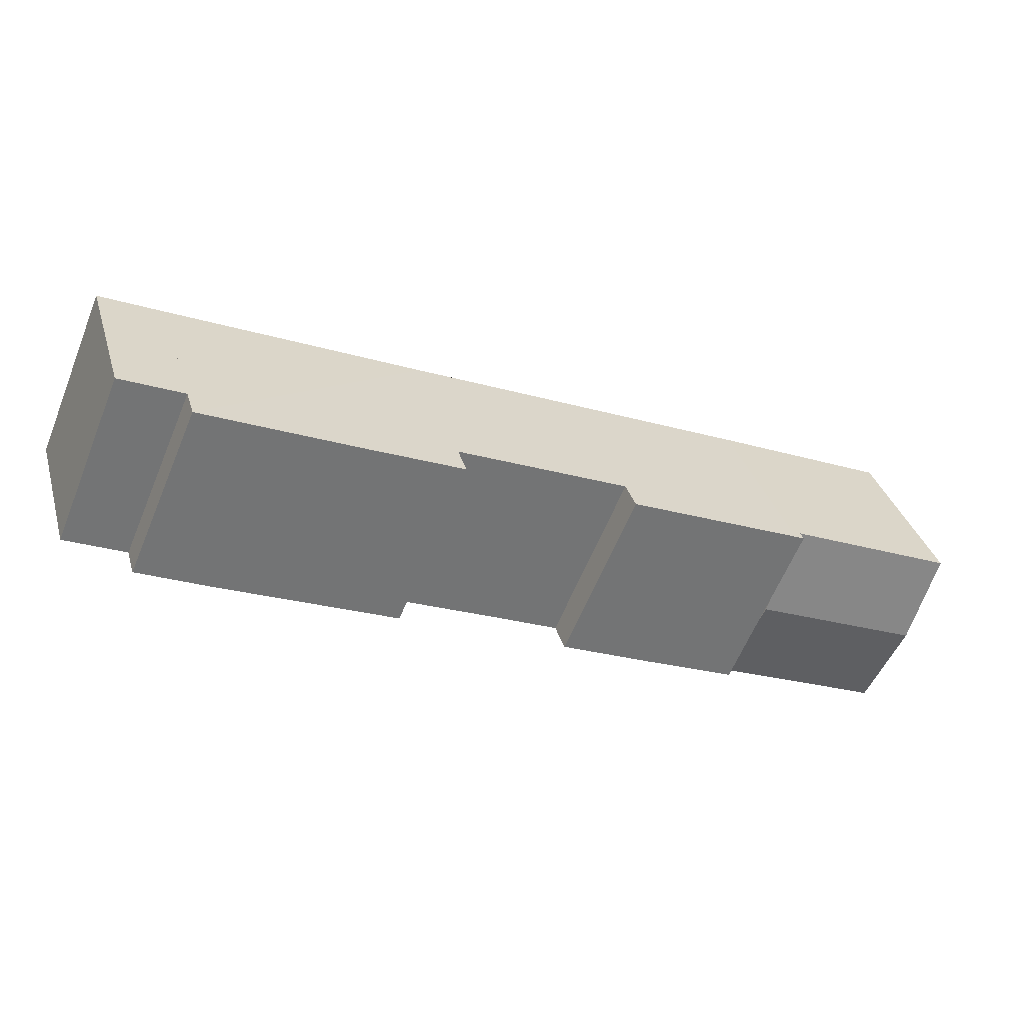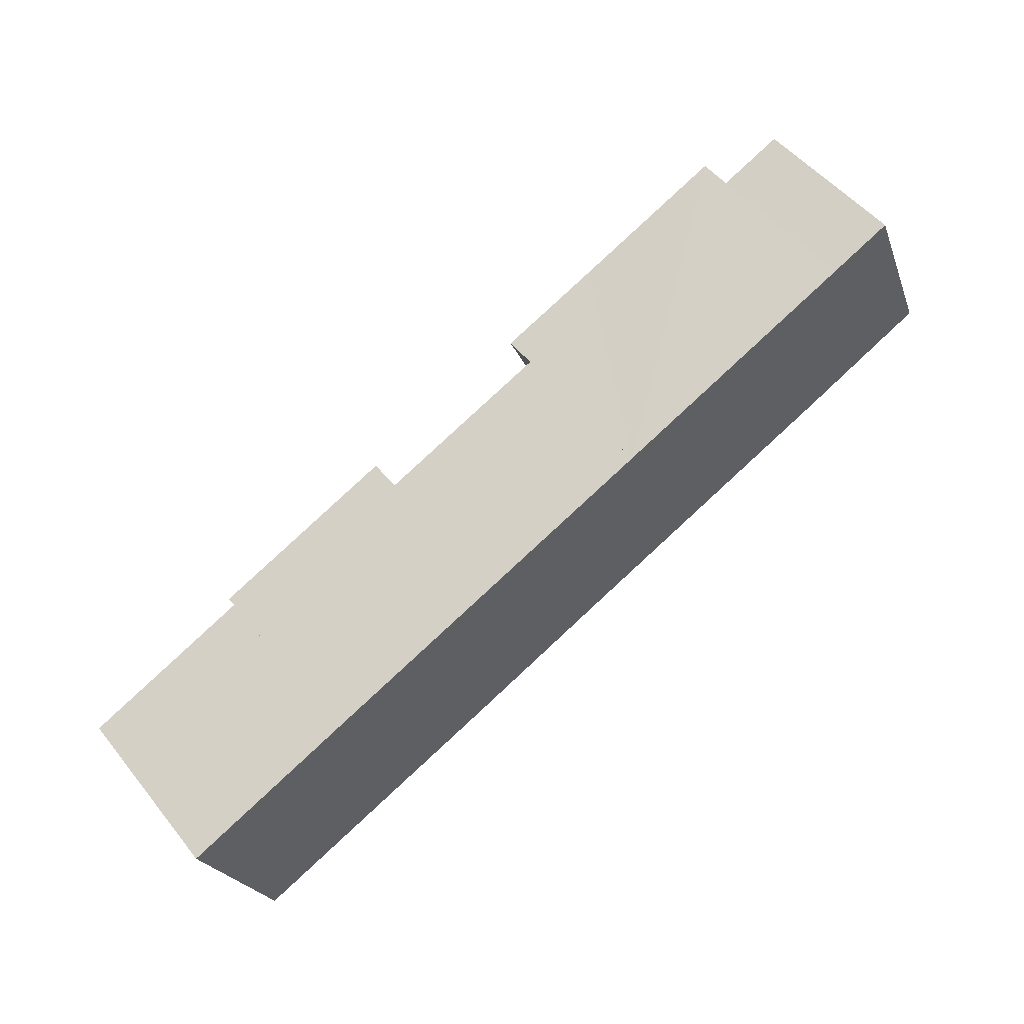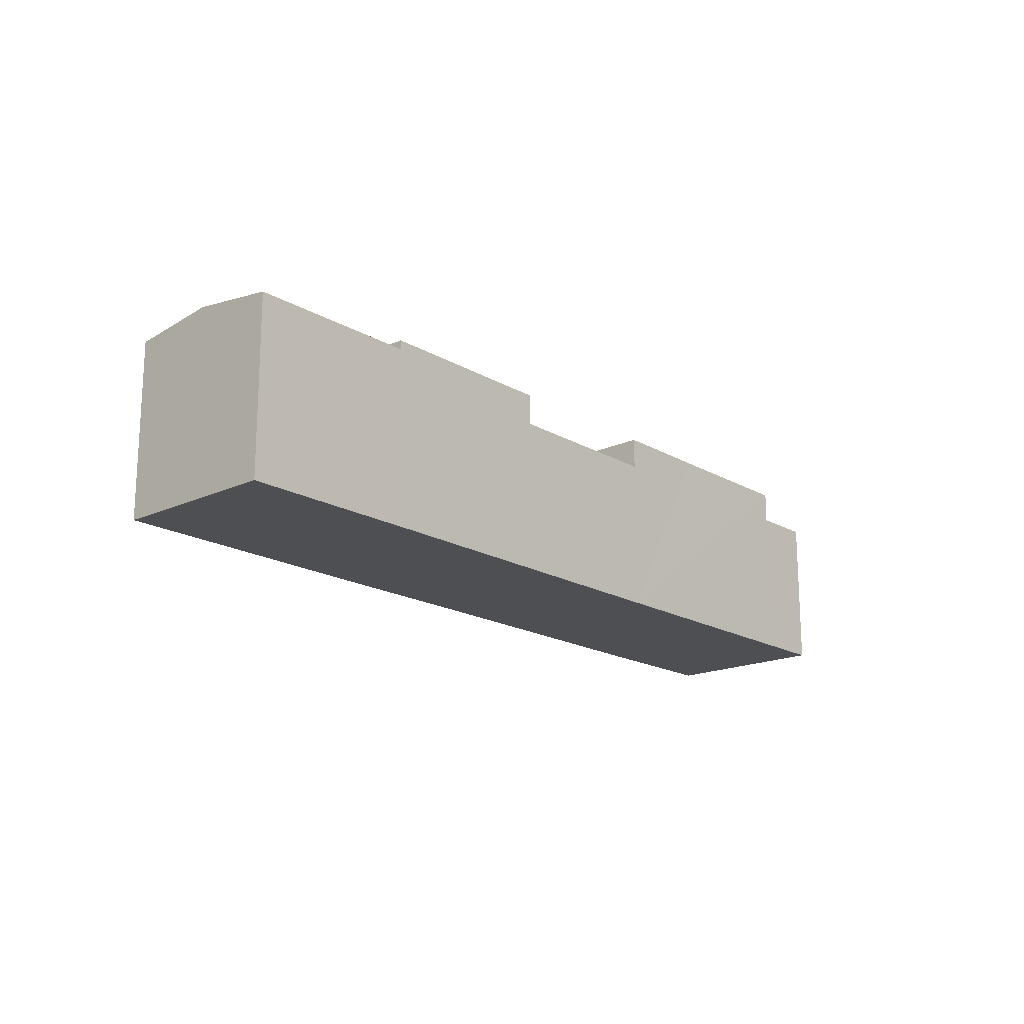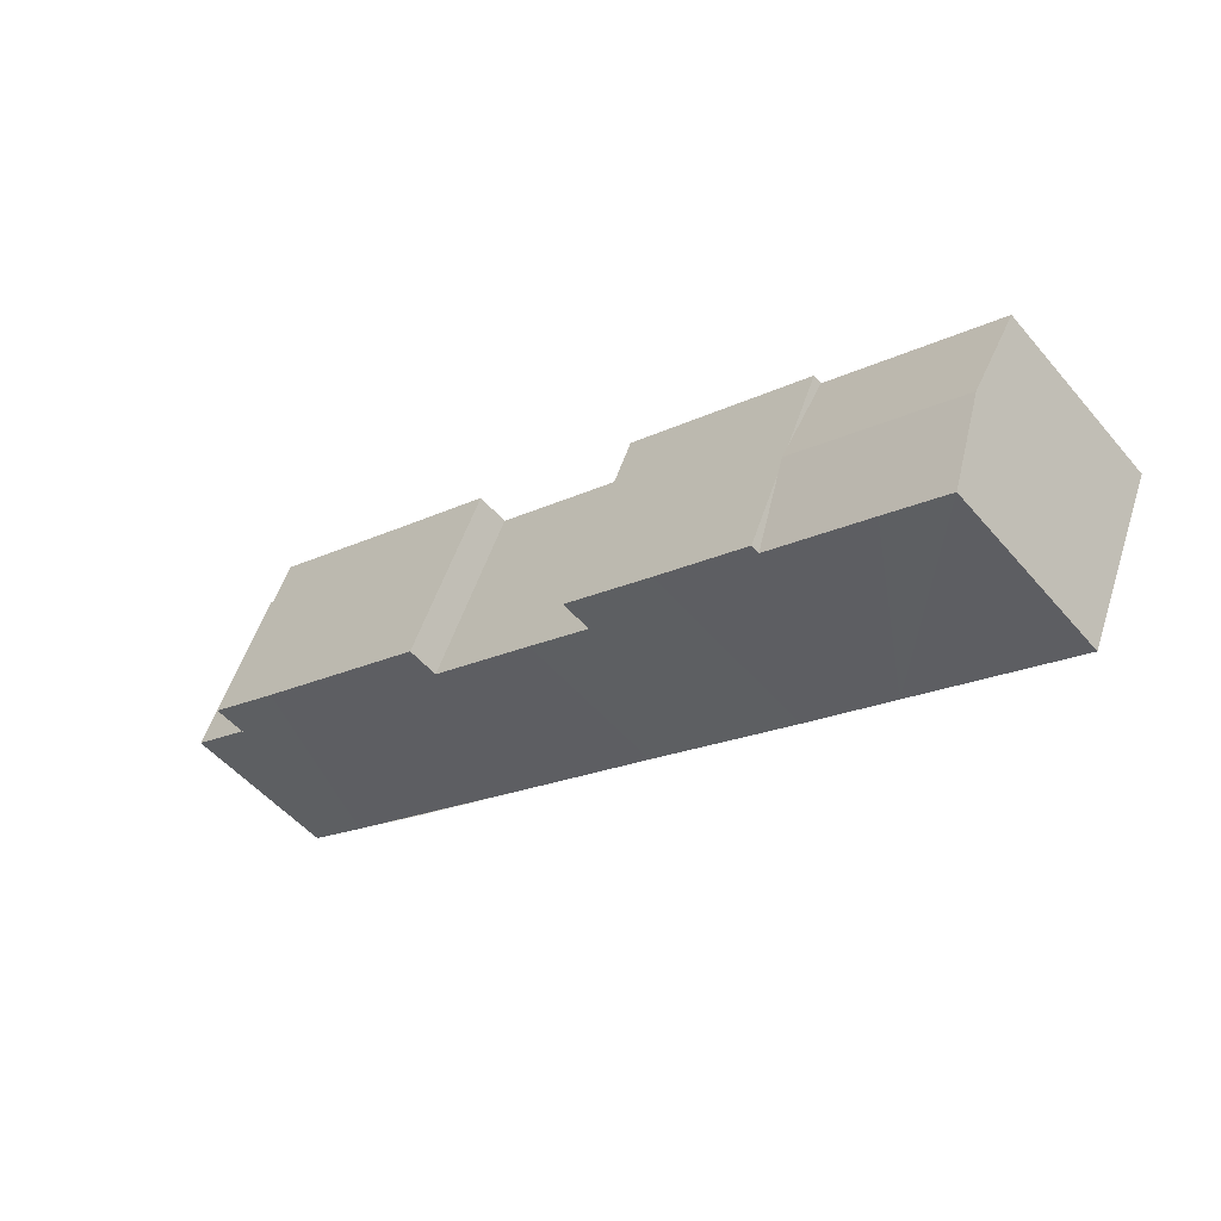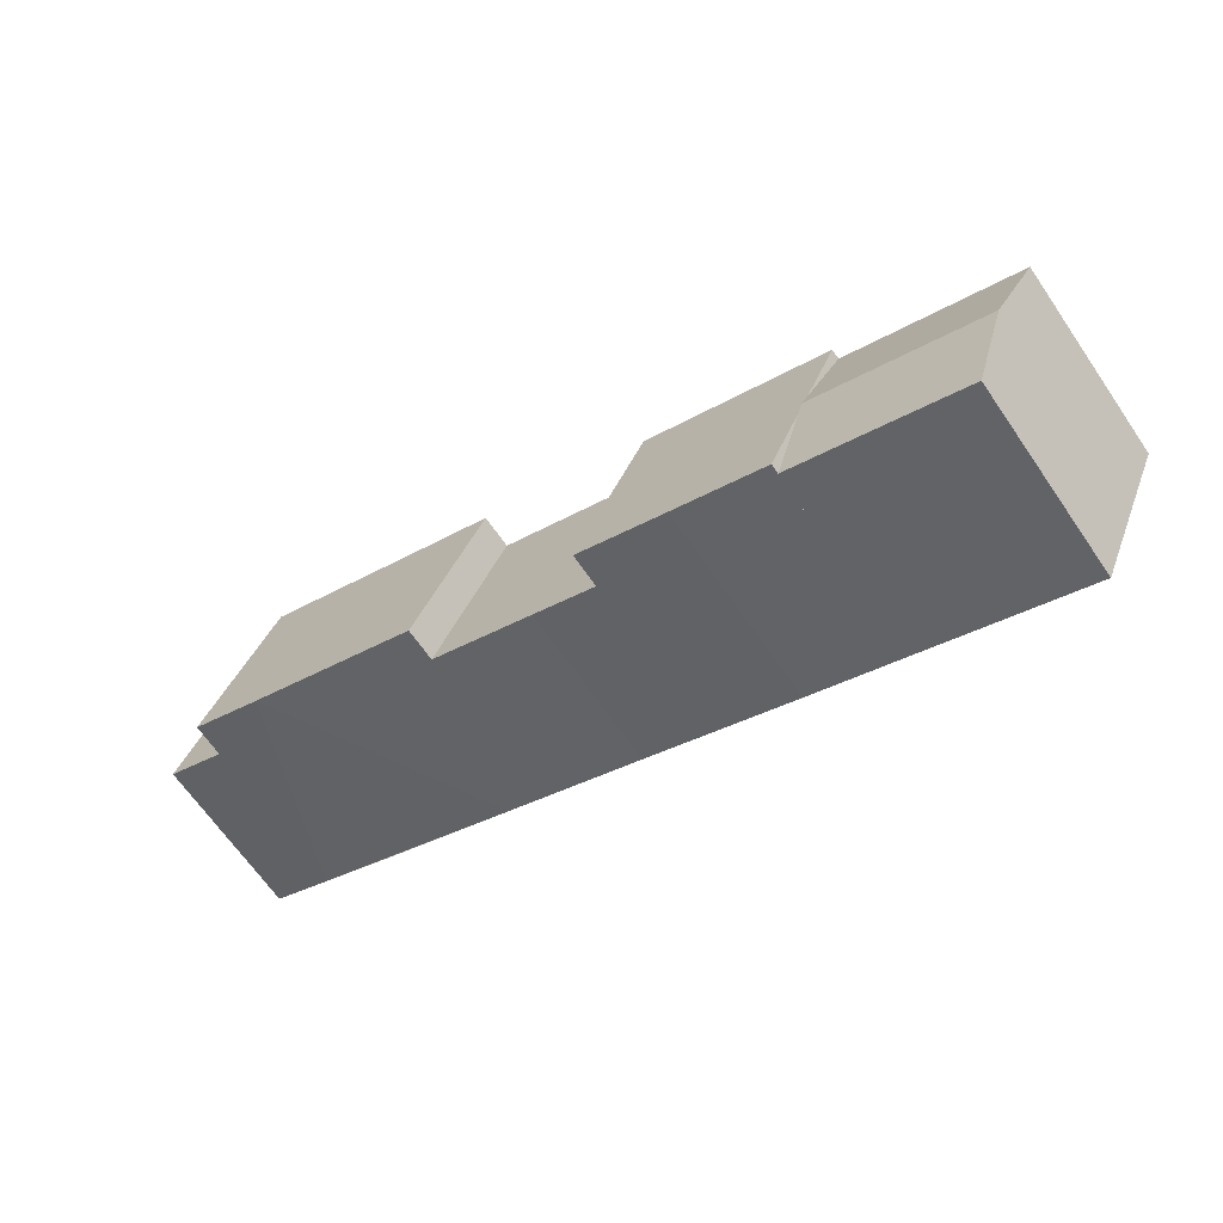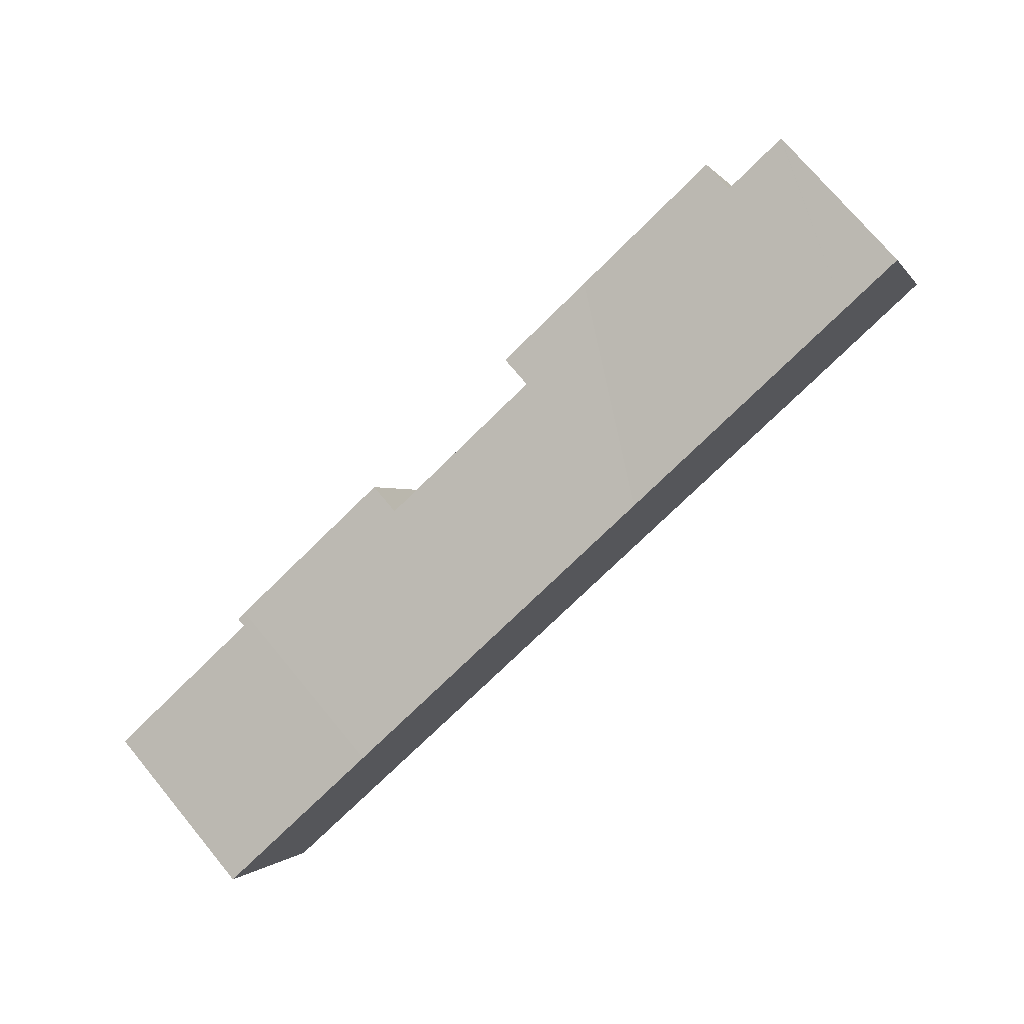
<metadata>
{"format":"obj","ext":"obj","renderer":"f3d","projection":"perspective","resolution":1024,"background":"white","views":[{"elev":34.1,"azim":164.4,"up":"+Z"},{"elev":50.7,"azim":-37.2,"up":"+Z"},{"elev":-17.8,"azim":-71.4,"up":"+Y"},{"elev":-51.6,"azim":-141.0,"up":"+Z"},{"elev":-66.9,"azim":-145.4,"up":"+Z"},{"elev":73.8,"azim":-39.7,"up":"+Z"}]}
</metadata>
<code>
v  2.945 16.21 -6.775
v  11.14 15.29 -11.28
v  5.857 15.29 -13.47
v  16.81 16.21 -1.023
v  19.73 15.29 -7.754
v  17.28 16.06 -2.108
v  13.85 15.28 5.787
v  0 15.28 9.359e-16
v  16.34 16.06 0.063
v  19.73 4.748e-16 -7.754
v  16.81 6.264e-17 -1.023
v  13.85 -3.544e-16 5.787
v  17.28 1.291e-16 -2.108
v  16.34 -3.858e-18 0.063
v  5.857 8.25e-16 -13.47
v  11.14 6.906e-16 -11.28
v  0 0 0
v  2.945 4.148e-16 -6.775
v  29.11 13.36 12.07
v  40.31 13.36 0.827
v  34.97 13.36 -1.424
v  49.1 13.36 4.463
v  43.26 13.36 17.89
v  35.07 13.36 14.52
v  29.11 -7.388e-16 12.07
v  43.26 -1.095e-15 17.89
v  35.07 -8.89e-16 14.52
v  49.1 -2.733e-16 4.463
v  40.31 -5.064e-17 0.827
v  34.97 8.719e-17 -1.424
v  69.05 13.36 28.65
v  69.77 13.36 13.12
v  63.95 13.36 26.5
v  69.08 13.36 28.66
v  69.75 13.36 27.07
v  70.11 13.36 26.21
v  74.71 13.36 15.27
v  69.08 -1.755e-15 28.66
v  74.71 -9.348e-16 15.27
v  69.75 -1.658e-15 27.07
v  70.11 -1.605e-15 26.21
v  69.77 -8.037e-16 13.12
v  63.95 -1.623e-15 26.5
v  69.05 -1.754e-15 28.65
v  27.47 16.06 -4.584
v  19.73 16.06 -7.754
v  16.81 16.06 -1.023
v  13.85 16.06 5.787
v  14.59 16.06 6.097
v  29.11 16.06 12.07
v  34.97 16.06 -1.424
v  27.47 2.807e-16 -4.584
v  14.59 -3.733e-16 6.097
v  43.26 16.07 17.89
v  52.07 16.07 5.695
v  49.1 16.07 4.463
v  63.7 16.07 10.5
v  69.77 16.07 13.12
v  51.53 16.07 21.29
v  63.95 16.07 26.5
v  51.53 -1.304e-15 21.29
v  52.07 -3.487e-16 5.695
v  63.7 -6.43e-16 10.5
g defaultobject
f 1 2 3
f 2 1 4
f 2 4 5
f 5 4 6
f 7 1 8
f 1 7 4
f 4 7 9
f 6 10 5
f 10 6 4
f 10 4 9
f 10 9 7
f 10 7 11
f 11 7 12
f 10 11 13
f 11 12 14
f 10 2 5
f 2 10 3
f 3 10 15
f 15 10 16
f 15 1 3
f 1 15 8
f 8 15 17
f 17 15 18
f 17 7 8
f 7 17 12
f 16 18 15
f 18 16 17
f 17 16 10
f 17 10 11
f 17 11 12
f 11 10 13
f 12 11 14
f 19 20 21
f 20 19 22
f 22 19 23
f 23 19 24
f 25 24 19
f 24 25 23
f 23 25 26
f 26 25 27
f 26 22 23
f 22 26 28
f 28 20 22
f 20 28 29
f 20 29 30
f 30 21 20
f 30 19 21
f 19 30 25
f 27 28 26
f 28 27 25
f 28 25 29
f 29 25 30
f 31 32 33
f 32 31 34
f 32 34 35
f 32 35 36
f 32 36 37
f 38 35 34
f 35 38 36
f 36 38 37
f 37 38 39
f 39 38 40
f 39 40 41
f 39 32 37
f 32 39 42
f 42 33 32
f 33 42 43
f 43 31 33
f 31 43 34
f 34 43 38
f 38 43 44
f 38 44 40
f 39 43 42
f 43 39 41
f 43 41 40
f 43 40 44
f 6 45 46
f 45 6 47
f 45 47 9
f 45 9 48
f 45 48 49
f 45 49 50
f 45 50 51
f 30 45 51
f 45 30 52
f 45 52 10
f 10 46 45
f 10 6 46
f 6 10 47
f 47 10 9
f 9 10 48
f 48 10 13
f 48 13 12
f 12 13 14
f 14 13 11
f 12 49 48
f 49 12 53
f 49 53 25
f 25 50 49
f 25 51 50
f 51 25 30
f 25 52 30
f 52 25 10
f 10 25 13
f 13 25 53
f 13 53 11
f 11 53 14
f 14 53 12
f 54 55 56
f 55 54 57
f 57 54 58
f 58 54 59
f 58 59 60
f 26 60 59
f 60 26 43
f 43 26 61
f 43 58 60
f 58 43 42
f 42 57 58
f 57 42 62
f 62 42 63
f 62 55 57
f 55 62 56
f 56 62 28
f 28 54 56
f 54 28 26
f 26 59 54
f 61 42 43
f 42 61 26
f 42 26 28
f 42 28 62
f 42 62 63

</code>
